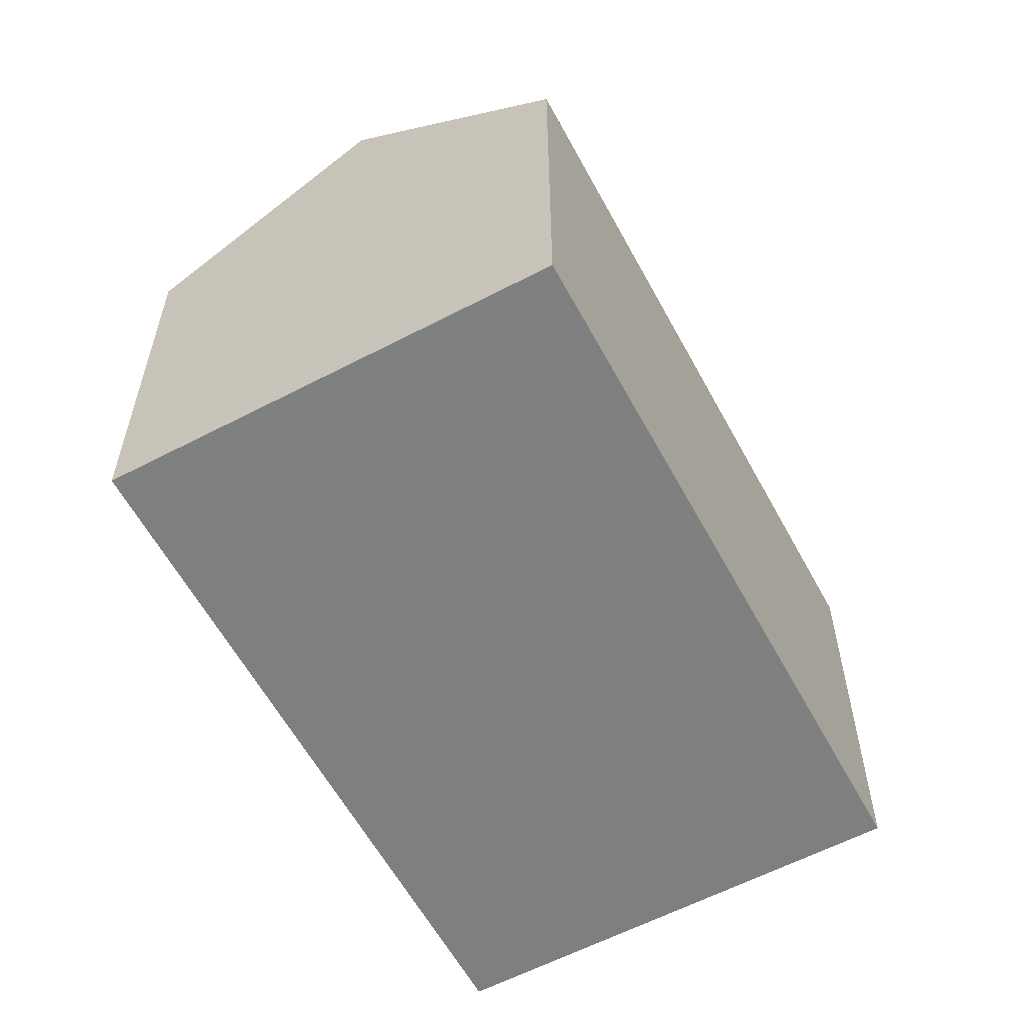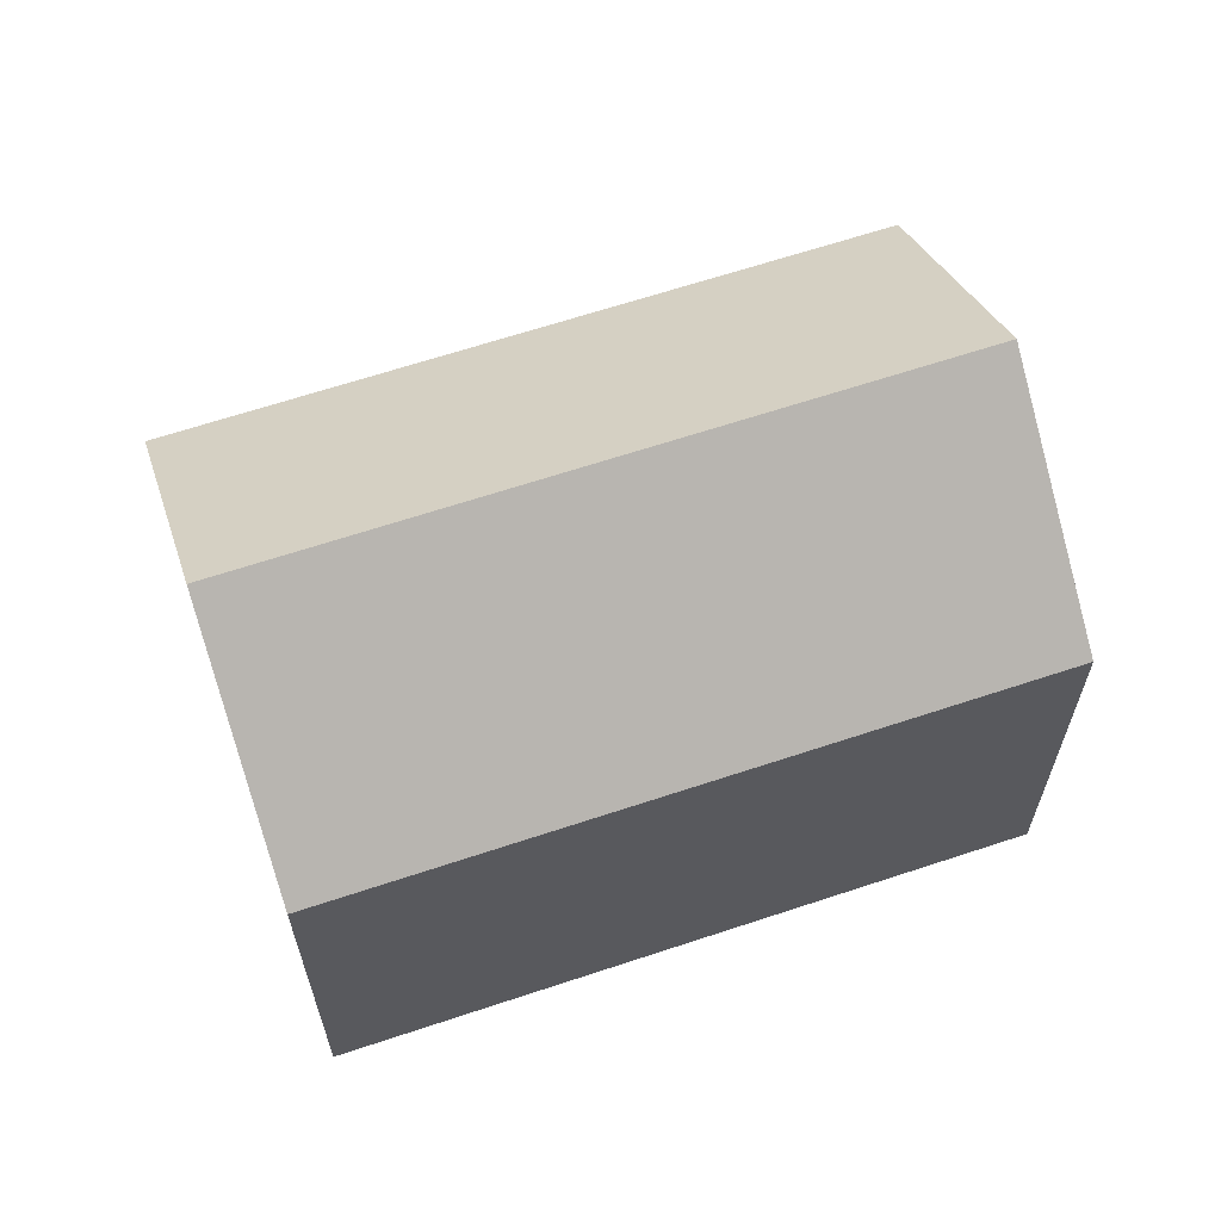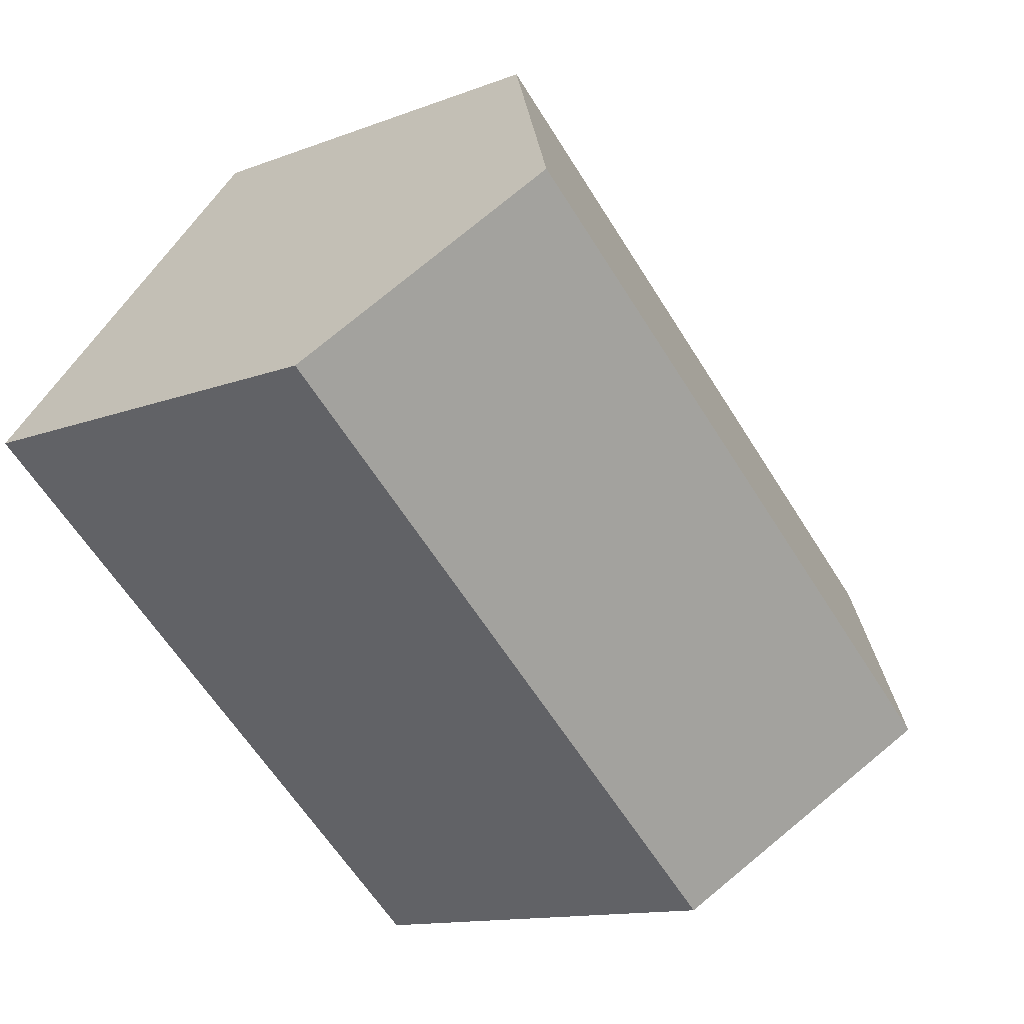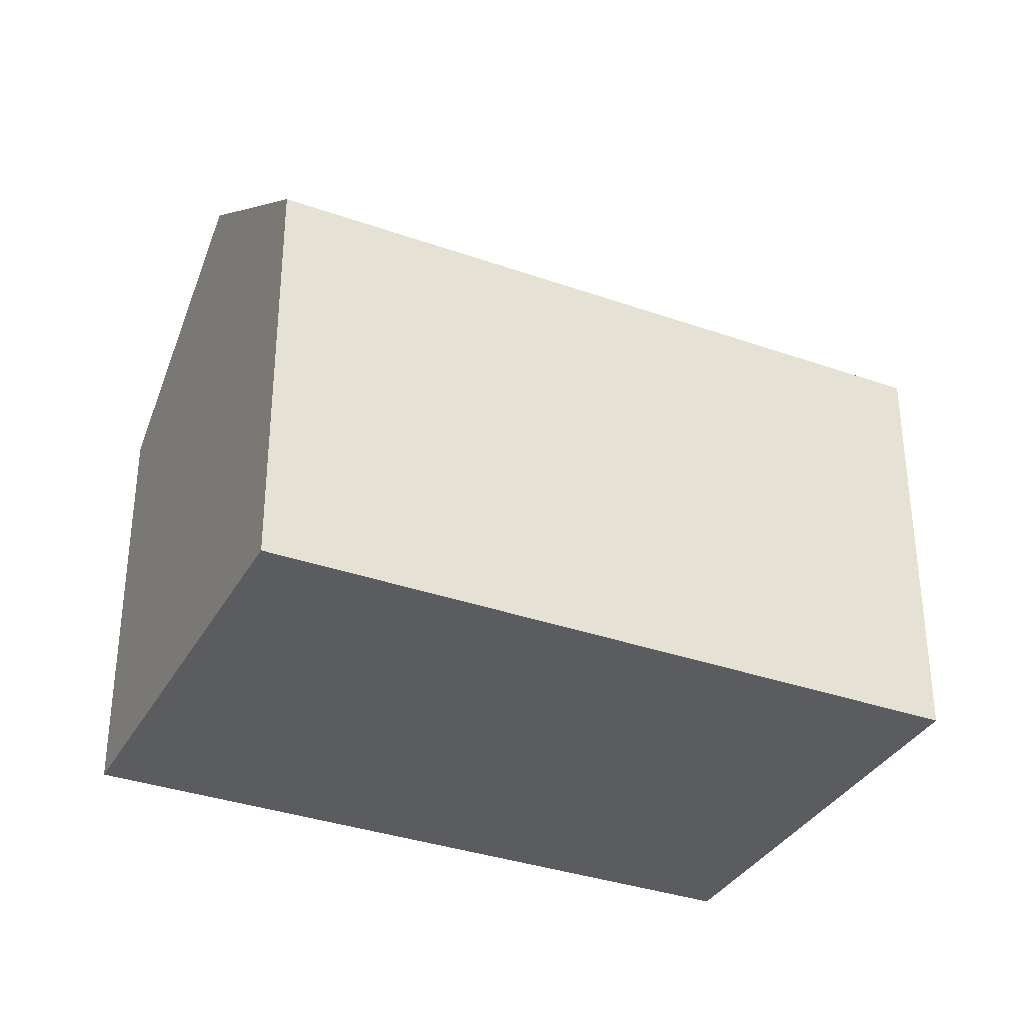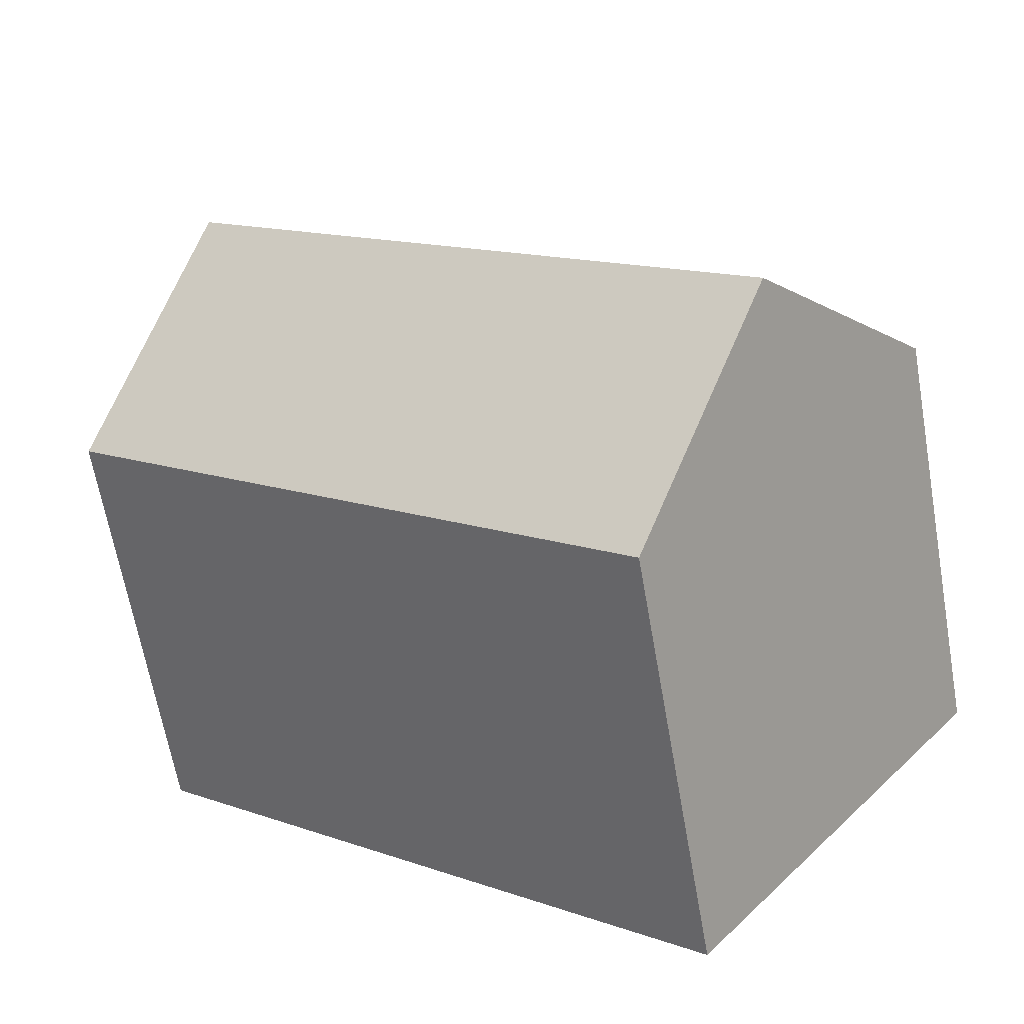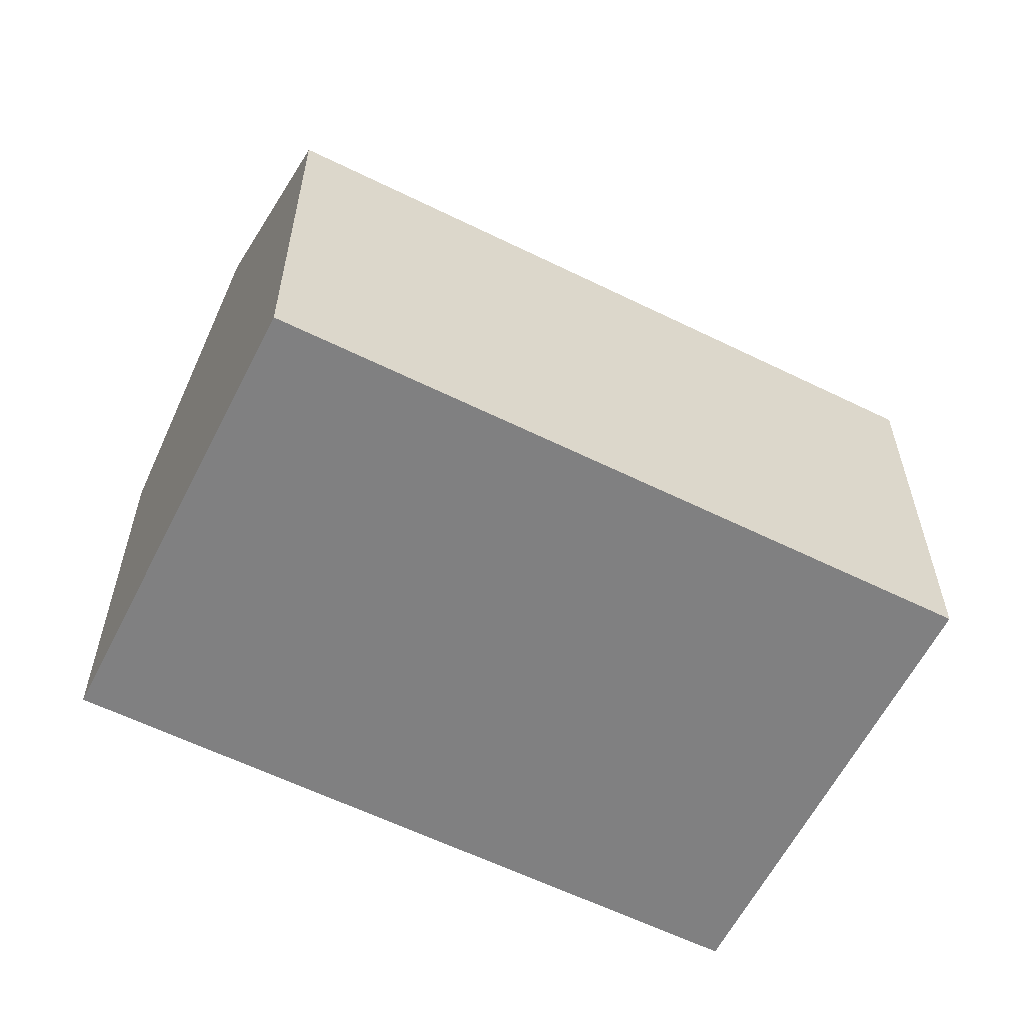
<metadata>
{"format":"obj","ext":"obj","renderer":"f3d","projection":"perspective","resolution":1024,"background":"white","views":[{"elev":-59.6,"azim":79.5,"up":"+Y"},{"elev":64.8,"azim":122.7,"up":"+Y"},{"elev":-12.6,"azim":131.9,"up":"+Z"},{"elev":-34.5,"azim":115.8,"up":"+Y"},{"elev":-64.9,"azim":-170.0,"up":"+Z"},{"elev":-60.2,"azim":114.5,"up":"+Y"}]}
</metadata>
<code>
v  7.612 10.87 -9.458
v  21.53 11.57 2.975
v  22.14 10.87 2.214
v  18.34 15.2 6.95
v  3.806 15.2 -4.729
v  6.992 11.58 -8.688
v  14.54 10.87 11.69
v  0 10.87 6.657e-16
v  0 0 0
v  6.992 5.32e-16 -8.688
v  7.612 5.791e-16 -9.458
v  3.806 2.896e-16 -4.729
v  14.54 -7.155e-16 11.69
v  18.34 -4.256e-16 6.95
v  21.53 -1.822e-16 2.975
v  22.14 -1.356e-16 2.214
g defaultobject
f 1 2 3
f 2 1 4
f 4 1 5
f 5 1 6
f 7 5 8
f 5 7 4
f 6 8 5
f 8 6 9
f 9 6 1
f 9 1 10
f 10 1 11
f 9 10 12
f 9 7 8
f 7 9 13
f 13 4 7
f 4 13 2
f 2 13 3
f 3 13 14
f 3 14 15
f 3 15 16
f 16 1 3
f 1 16 11
f 15 11 16
f 11 15 14
f 11 14 13
f 11 13 9
f 11 9 12
f 11 12 10

</code>
